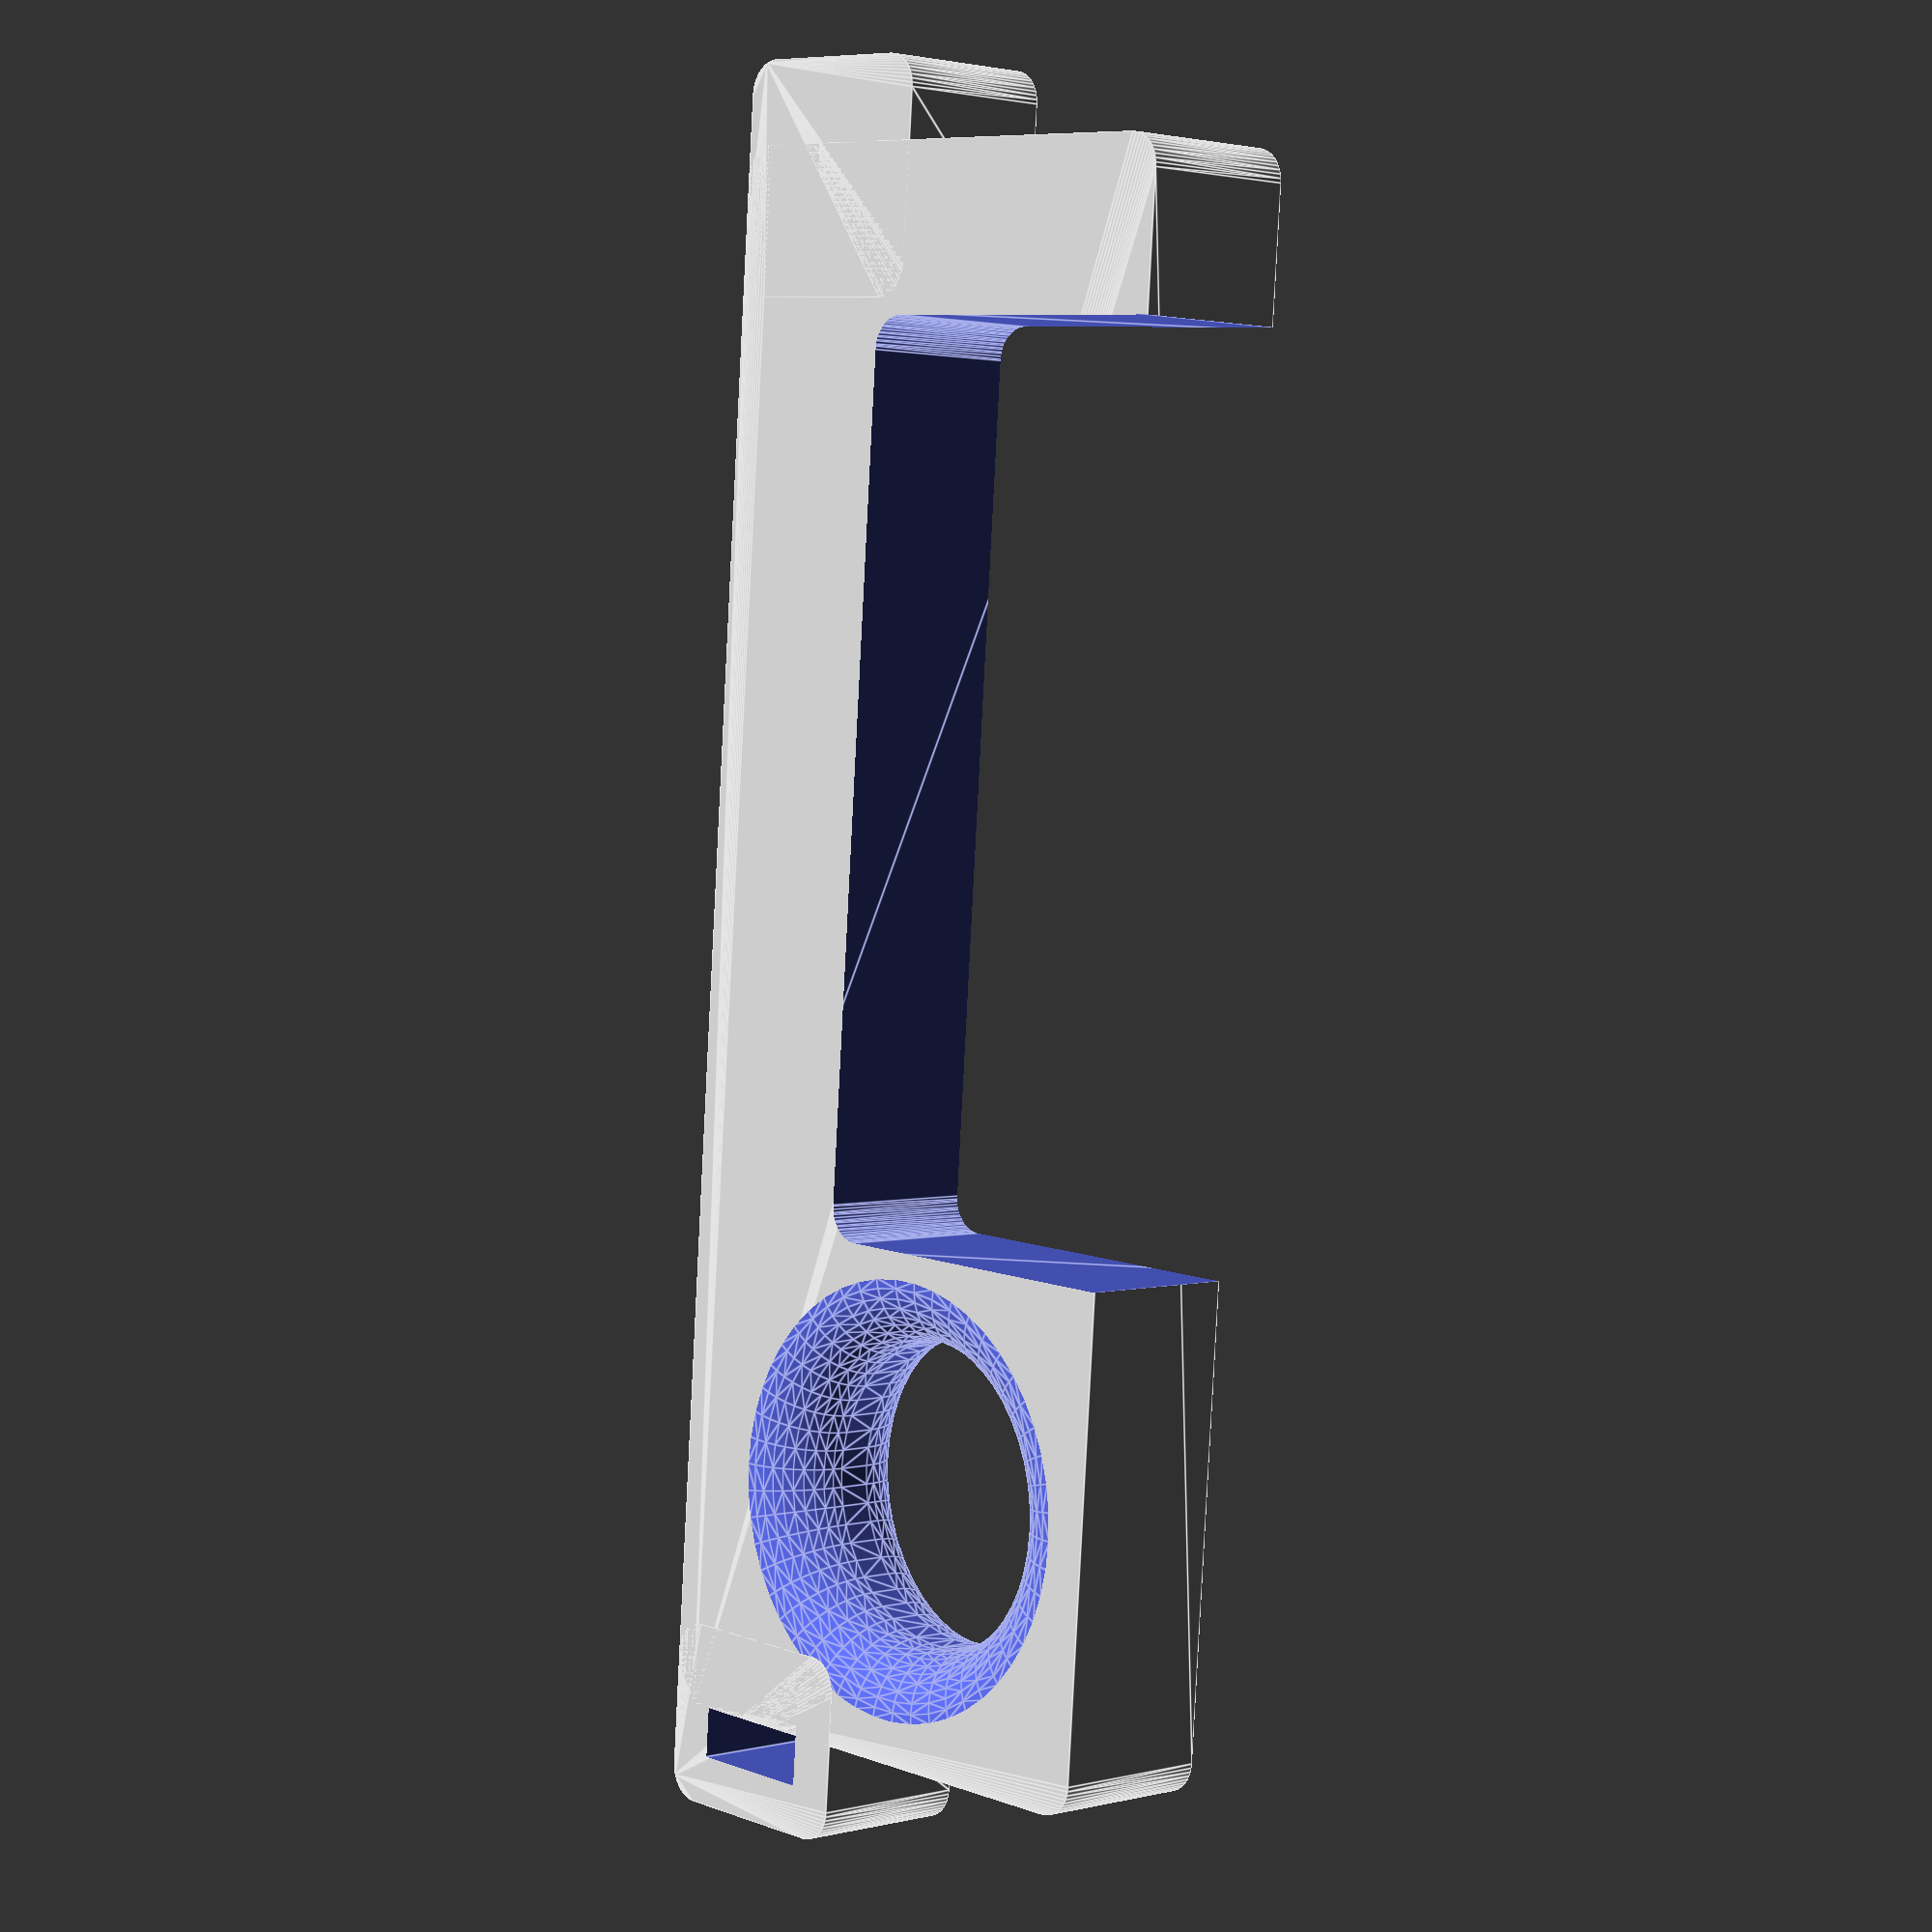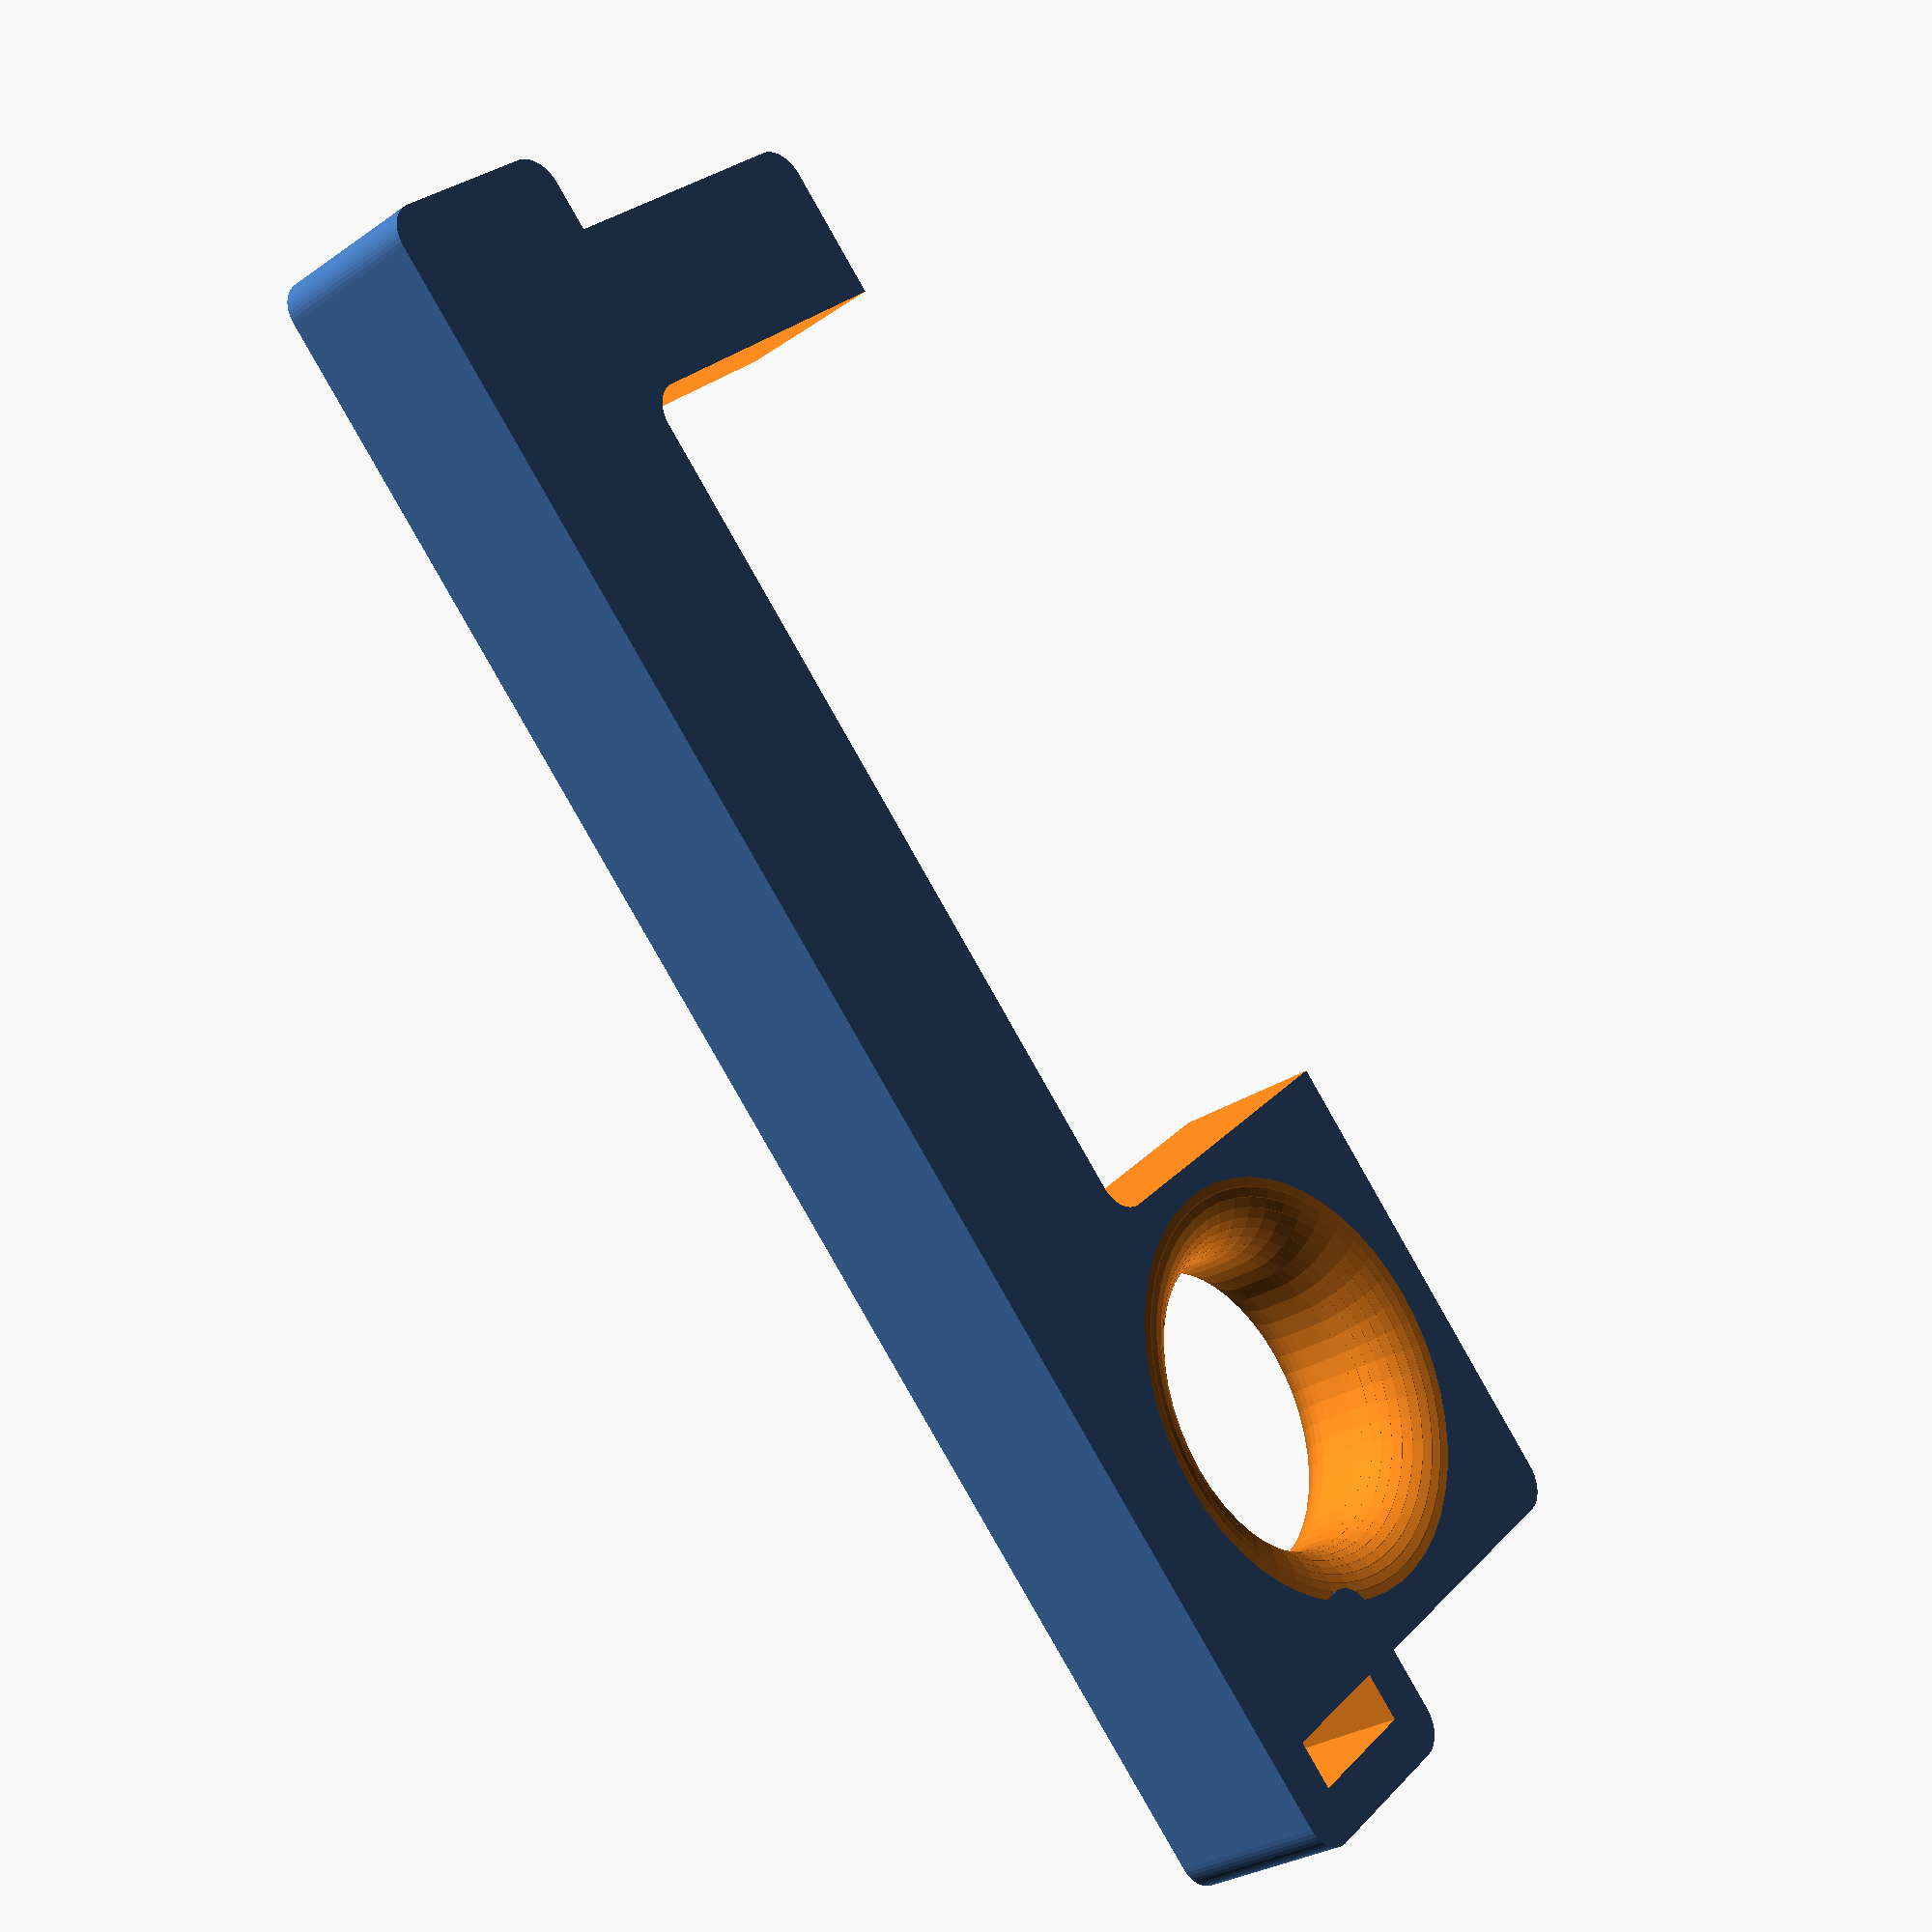
<openscad>
$fn=50;
// chamfercyl - create a cylinder with round chamfered ends
// created by enif - https://reprap.org/forum/profile.php?313,35931
// as seen in this thread - https://reprap.org/forum/read.php?313,859885,859885
module chamfercyl(
   r,              // cylinder radius
   h,              // cylinder height
   b=0,            // bottom chamfer radius (=0 none, >0 outside, <0 inside)
   t=0,            // top chamfer radius (=0 none, >0 outside, <0 inside)
   offset=[[0,0]], // optional offsets in X and Y to create
                   // convex hulls at slice level
   slices=10,      // number of slices used for chamfering
   eps=0.01,       // tiny overlap of slices
){
    astep=90/slices;
    hull()for(o = offset)
       translate([o[0],o[1],abs(b)-eps])cylinder(r=r,h=h-abs(b)-abs(t)+2*eps);
    if(b)for(a=[0:astep:89.999])hull()for(o = offset)
       translate([o[0],o[1],abs(b)-abs(b)*sin(a+astep)-eps])
          cylinder(r2=r+(1-cos(a))*b,r1=r+(1-cos(a+astep))*b,h=(sin(a+astep)-sin(a))*abs(b)+2*eps);
    if(t)for(a=[0:astep:89.999])hull()for(o = offset)
       translate([o[0],o[1],h-abs(t)+abs(t)*sin(a)-eps])
          cylinder(r1=r+(1-cos(a))*t,r2=r+(1-cos(a+astep))*t,h=(sin(a+astep)-sin(a))*abs(t)+2*eps);
}
union () {
    difference() {
        minkowski() {
            cube( size = [30,90,9] );
            cylinder(r=2);
        }
        translate([-2, 30, -5])
            minkowski() {
                cube( size = [20,50,20] );
                cylinder(r=2);
            }
        translate([13.5, 13.5, 0])
            chamfercyl(9,10,4,4);
            //cylinder( h=20, r=10 );
    }
    translate([20, 85, 0])
            minkowski() {
                cube( size = [10,10,9] );
                cylinder(r=2);
            }
    difference () {
    translate([20, -6, 0])
            minkowski() {
                cube( size = [10,7,9] );
                cylinder(r=2);
            }
            translate ([21,-5,-3])
            cube(size = [8,6,20] );
        }
        
}

</openscad>
<views>
elev=178.3 azim=175.7 roll=313.3 proj=p view=edges
elev=27.7 azim=42.8 roll=136.7 proj=p view=solid
</views>
